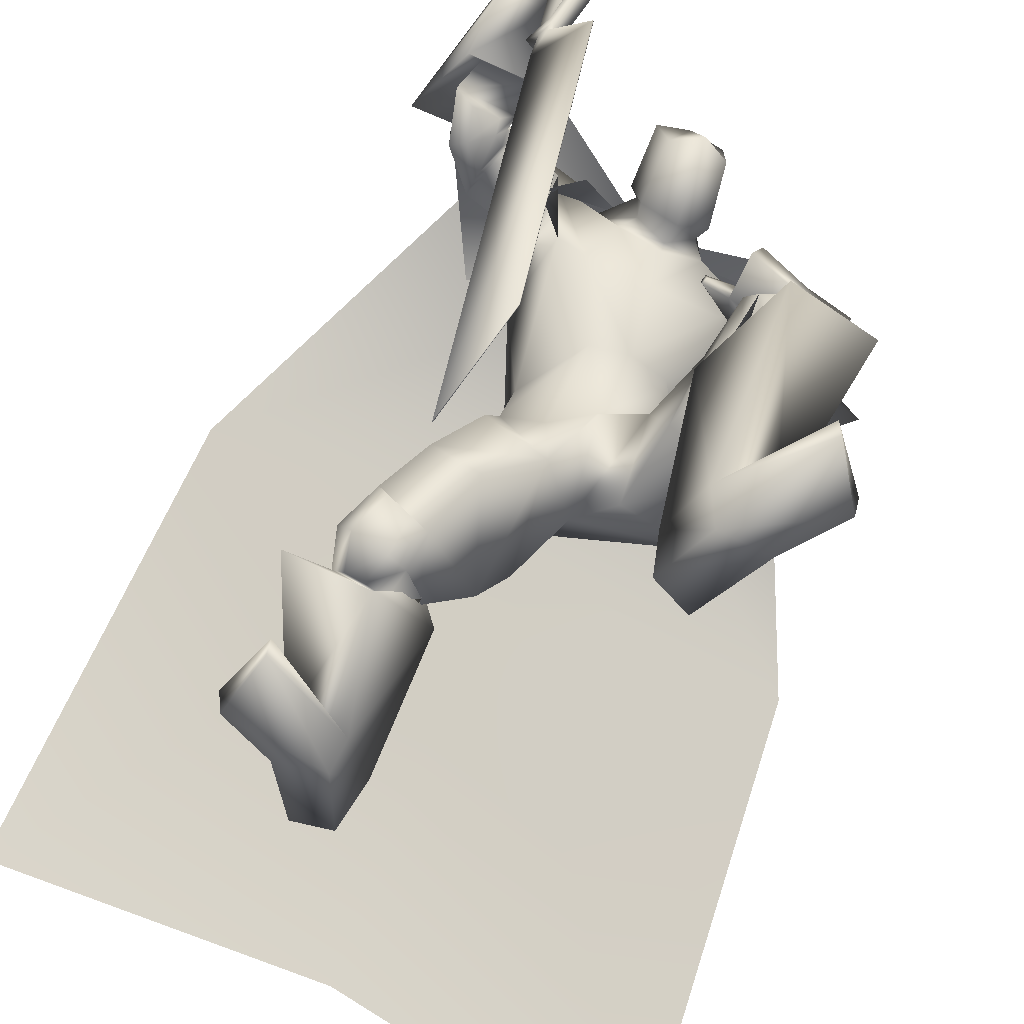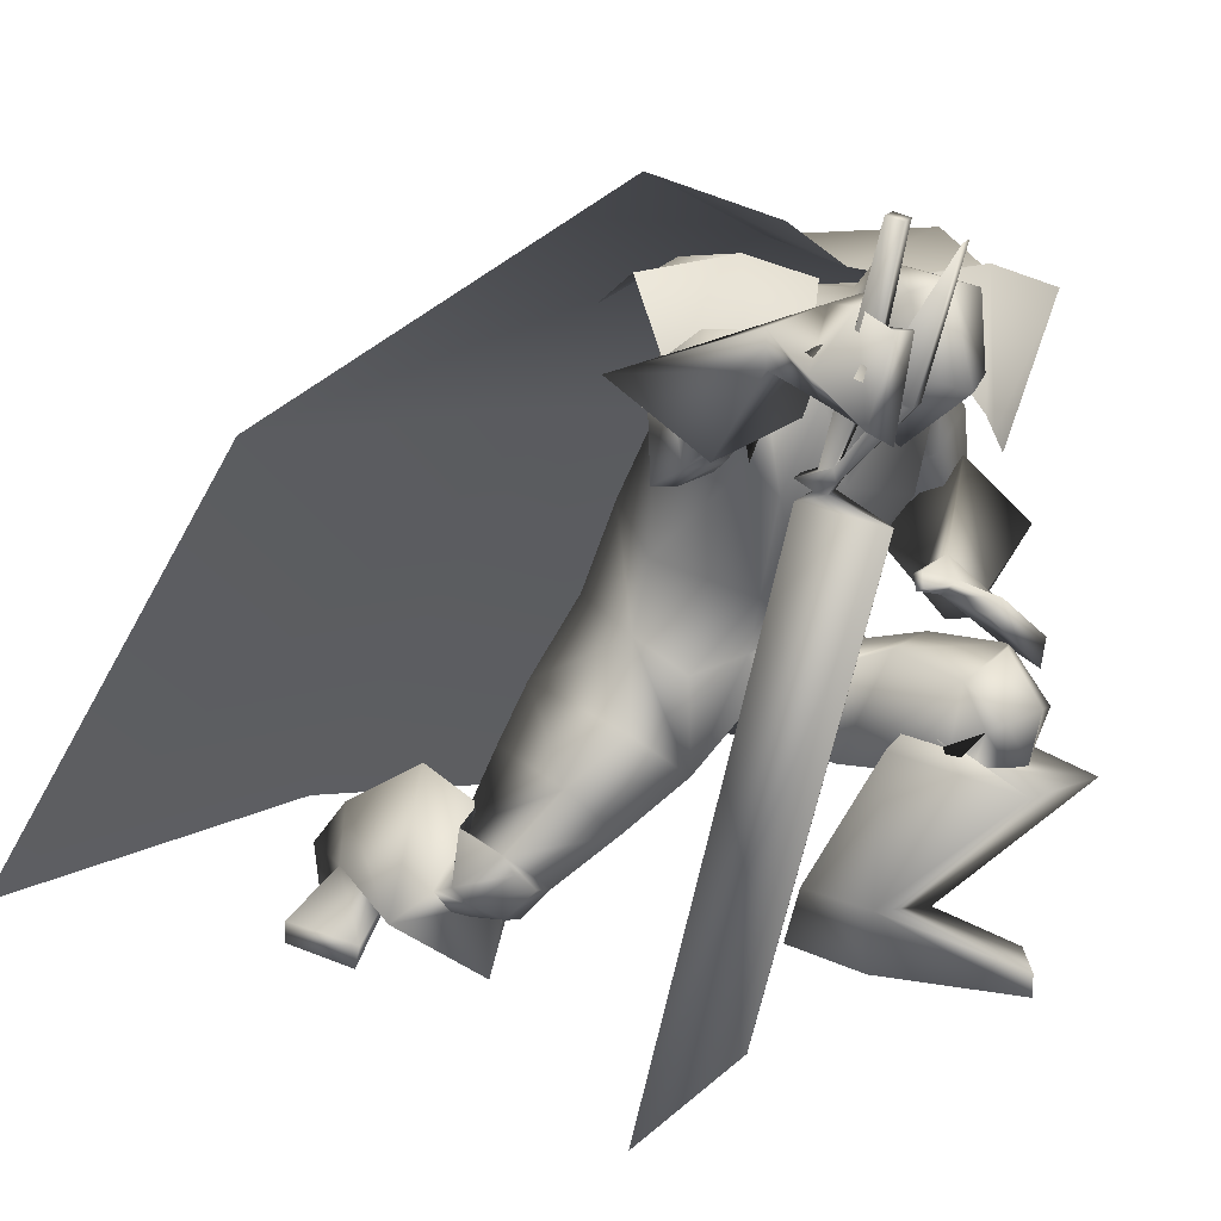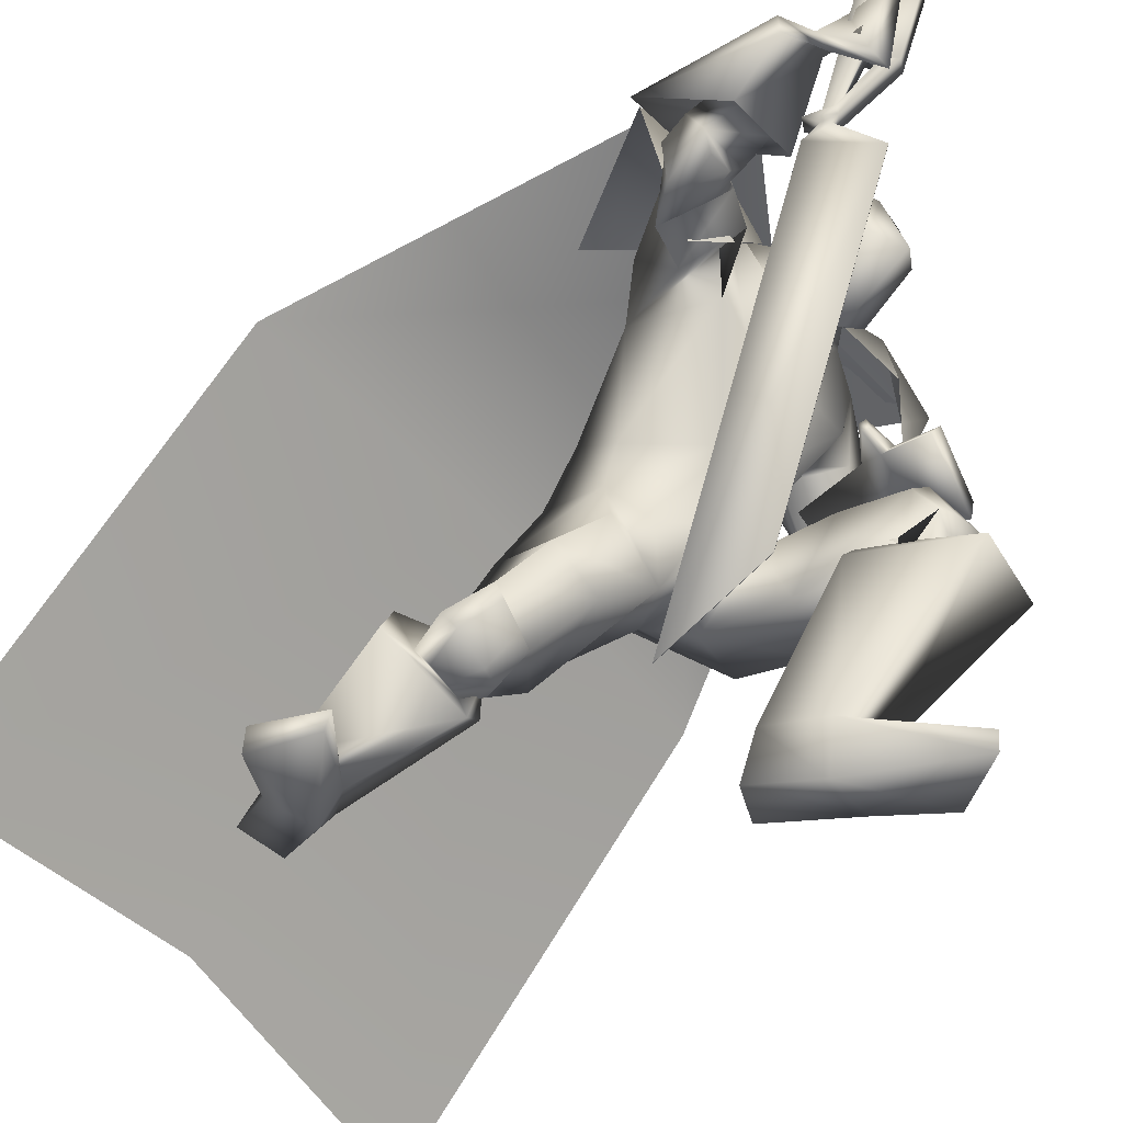
<metadata>
{"format":"obj","ext":"obj","renderer":"f3d","projection":"perspective","resolution":1024,"background":"white","views":[{"elev":-61.2,"azim":-22.0,"up":"+Y"},{"elev":9.3,"azim":-37.6,"up":"+Y"},{"elev":-42.6,"azim":-48.4,"up":"+Y"}]}
</metadata>
<code>
o Cube_Cube.001
v 0.3593 0.1823 0.1436
v -0.01905 0.1954 0.1621
v 0.3696 -0.05403 0.4552
v -0.02736 -0.0266 0.4765
v 0.4701 0.09411 0.08574
v -0.1463 0.1237 0.1171
v 0.4978 -0.1326 0.3629
v -0.1742 -0.08613 0.399
v 0.2575 0.1556 0.3517
v 0.1008 0.1665 0.3601
v 0.6442 0.1282 0.3381
v -0.2853 0.1925 0.3879
v 0.5621 0.1177 0.3219
v -0.09448 0.2668 0.5087
v 0.201 0.1781 0.3113
v 0.5388 0.2239 0.1601
v -0.1694 0.3343 0.2648
v 0.1658 0.2222 0.1483
v 0.8 -0.1589 -0.4326
v -0.5457 -0.09215 -0.3042
v 0.1301 -0.0927 -0.3434
v 0.7319 -0.9598 -1.137
v -0.7165 -0.9455 -0.8864
v 0.01384 -0.8707 -0.9808
v -0.2195 0.2922 0.8631
v -0.2041 0.2842 0.8865
v -0.2327 0.06276 0.7929
v -0.2112 0.05153 0.8256
v -0.1587 0.2565 0.9545
v -0.2402 -0.06964 0.7526
v -0.258 -0.08094 0.7211
v -0.1948 0.0285 0.8473
v -0.1751 0.02453 0.8787
v -0.2284 -0.064 0.773
v -0.2245 -0.0851 0.7749
v -0.2407 -0.09892 0.7456
v -0.2295 -0.1034 0.7628
v -0.2422 -0.117 0.7051
v -0.1627 -0.1492 0.8278
v -0.2982 -1.146 0.3955
v -0.2128 -0.9661 0.5729
v -0.2112 -0.9659 0.5719
v -0.2967 -1.146 0.3945
v -0.1611 -0.149 0.8269
v -0.2406 -0.1168 0.7041
v -0.1978 -0.09928 0.7433
v -0.2089 -0.09479 0.7262
v -0.1928 -0.08097 0.7554
v -0.1967 -0.05987 0.7535
v -0.1433 0.02866 0.8592
v -0.1631 0.03263 0.8278
v -0.2263 -0.07681 0.7016
v -0.2085 -0.06551 0.7331
v -0.127 0.2606 0.9351
v -0.1794 0.05566 0.8061
v -0.2009 0.06689 0.7735
v -0.1724 0.2883 0.867
v -0.1878 0.2963 0.8436
v 0.3095 0.1495 0.3154
v 0.03495 0.159 0.3227
v 0.1708 0.1508 0.2697
v 0.2614 -0.02108 0.3977
v 0.07576 -0.01468 0.4027
v 0.167 -0.06709 0.4047
v 0.4324 0.1044 0.1639
v -0.07245 0.1045 0.19
v 0.379 -0.01161 0.3389
v -0.05536 0.101 0.3959
v 0.1624 0.09805 0.1246
v 0.1496 -0.02675 0.04718
v 0.389 -0.04748 0.05781
v -0.07142 -0.05964 0.1652
v 0.3041 -0.1857 0.3635
v 0.009248 -0.1654 0.3793
v 0.1557 -0.1638 0.3655
v 0.3424 -0.1668 0.2433
v -0.04673 -0.1087 0.3711
v 0.2229 -0.3517 0.2672
v 0.05621 -0.3402 0.2761
v 0.1403 -0.3492 0.289
v 0.2978 -0.311 0.08833
v -0.03097 -0.2883 0.106
v 0.1329 -0.2173 -0.01816
v 0.2755 -0.2251 -0.0237
v -0.009228 -0.2054 -0.008416
v 0.5373 -0.1765 0.2403
v -0.261 0.03942 0.4206
v 0.4787 -0.2576 0.2622
v -0.2438 0.03519 0.5215
v 0.5387 -0.1832 0.0954
v -0.2483 -0.1008 0.3857
v 0.4334 -0.2666 0.1685
v -0.1957 -0.05751 0.5226
v 0.5358 -0.267 0.2769
v -0.3174 0.03808 0.5179
v 0.4687 -0.2175 0.2525
v -0.2306 0.04234 0.5187
v 0.5161 -0.3823 0.214
v -0.3452 -0.07638 0.5792
v 0.4276 -0.276 0.1876
v -0.2101 -0.04428 0.5561
v 0.4954 -0.2487 0.2388
v -0.2529 0.02178 0.5124
v 0.5692 -0.2384 0.2305
v -0.3123 0.01306 0.4569
v 0.5575 -0.3016 0.1304
v -0.3199 -0.1123 0.4738
v 0.4522 -0.2835 0.16
v -0.2191 -0.0679 0.5324
v 0.6353 -0.2674 0.2944
v -0.3998 0.05434 0.4617
v 0.513 -0.1464 0.2547
v -0.2262 0.08233 0.4452
v 0.4751 -0.4185 0.2566
v -0.3476 -0.05984 0.6466
v 0.3442 -0.2672 0.2231
v -0.1528 -0.01073 0.6185
v 0.1044 -0.4465 0.1922
v 0.3174 -0.3854 0.1011
v -0.06155 -0.412 0.1004
v 0.1375 -0.4244 -0.02723
v 0.3245 -0.435 -0.01408
v -0.04458 -0.3644 -0.05871
v 0.191 -0.4783 0.2432
v 0.01315 -0.6421 0.1584
v 0.09222 -0.5169 0.2231
v 0.1854 -0.606 0.1023
v 0.04031 -0.6523 -0.09684
v 0.1102 -0.5953 0.03131
v 0.3722 -0.5476 0.03741
v -0.1147 -0.5094 -0.1103
v 0.1282 -0.528 -0.04359
v 0.383 -0.4152 0.5045
v -0.2772 -0.7528 0.04491
v 0.2615 -0.46 0.5282
v -0.1695 -0.8262 0.02628
v 0.26 -0.6163 0.4901
v -0.1326 -0.818 -0.1301
v 0.3689 -0.6213 0.458
v -0.2189 -0.7499 -0.1587
v 0.2508 -0.4284 0.3741
v -0.1077 -0.7286 0.127
v 0.3711 -0.4182 0.326
v -0.2019 -0.6431 0.1062
v 0.3756 -0.6015 0.2242
v -0.1599 -0.6161 -0.1356
v 0.4023 -0.6014 0.5347
v -0.3084 -0.8358 -0.1077
v 0.2869 -0.6003 0.5266
v -0.1995 -0.8745 -0.1062
v 0.2571 -0.5336 0.4242
v -0.124 -0.7752 -0.1227
v 0.3514 -0.5192 0.3948
v -0.1981 -0.7097 -0.1363
v 0.2674 -0.5345 0.5748
v -0.1893 -0.8853 -0.0305
v 0.4212 -0.5129 0.5607
v -0.3277 -0.8108 -0.02876
v 0.2491 -0.5674 0.4988
v -0.1319 -0.8283 -0.1074
v 0.3821 -0.561 0.4615
v -0.2385 -0.744 -0.1336
v 0.3863 -0.511 0.5793
v -0.3044 -0.8403 -0.013
v 0.3052 -0.525 0.5839
v -0.23 -0.878 -0.01844
v 0.3293 -0.6017 0.5618
v -0.2501 -0.8827 -0.08606
v 0.3711 -0.6021 0.5648
v -0.2897 -0.8687 -0.08659
v 0.2992 -0.4366 0.5397
v -0.2114 -0.8191 0.04327
v 0.3553 -0.4159 0.5287
v -0.2612 -0.7852 0.05187
v 0.3871 -0.9872 0.2946
v -0.2867 -0.9409 -0.4768
v 0.2685 -0.9821 0.3038
v -0.179 -0.9588 -0.4514
v 0.2135 -0.9514 0.1571
v -0.1143 -0.908 -0.6021
v 0.3026 -0.9587 0.1128
v -0.1974 -0.8678 -0.6398
v 0.2856 -0.6277 0.6559
v -0.2462 -0.9795 -0.0408
v 0.4848 -0.6277 0.6075
v -0.4137 -0.8694 -0.08333
v 0.2065 -0.5829 0.4095
v -0.08372 -0.8159 -0.1666
v 0.4291 -0.552 0.3162
v -0.2514 -0.647 -0.217
v 0.2559 -0.8677 0.3304
v -0.1588 -0.8795 -0.4155
v 0.3817 -0.8783 0.3339
v -0.2778 -0.8584 -0.4338
v 0.2124 -0.8476 0.1995
v -0.0813 -0.8375 -0.5119
v 0.3346 -0.8558 0.1615
v -0.1895 -0.7787 -0.5474
v 0.4892 -0.9421 0.4386
v -0.4237 -0.9222 -0.3777
v 0.3899 -0.9436 0.5658
v -0.3759 -0.9405 -0.2247
v 0.3952 -0.9865 0.5595
v -0.3777 -0.9822 -0.2374
v 0.4839 -0.9878 0.4214
v -0.4118 -0.9657 -0.3971
v 0.413 -0.4012 0.5564
v -0.2499 -0.004028 0.865
v 0.2889 -0.323 0.5845
v -0.2404 0.1378 0.911
v 0.4021 -0.4512 0.5555
v -0.2052 -0.02765 0.8727
v 0.267 -0.3501 0.576
v -0.2046 0.1379 0.9111
v 0.3108 -0.2731 0.4346
v -0.2053 0.1644 0.7336
v 0.4098 -0.3416 0.4254
v -0.317 0.1346 0.7284
v 0.4011 -0.3896 0.3997
v -0.3221 0.07671 0.7364
v 0.2977 -0.2937 0.4041
v -0.1988 0.124 0.7353
v 0.424 -0.1332 0.2902
v -0.1466 0.09835 0.4454
v 0.4929 -0.06288 0.2776
v -0.1786 0.1084 0.3519
v 0.453 -0.09378 0.0864
v -0.1331 -0.08382 0.3426
v 0.3569 -0.1543 0.1765
v -0.08132 -0.01733 0.4606
v 0.4722 -0.2945 0.1406
v -0.2401 -0.09321 0.5217
v 0.5222 -0.3033 0.1267
v -0.2881 -0.1143 0.494
v 0.4558 -0.3074 0.169
v -0.2429 -0.07618 0.5508
v 0.4969 -0.3546 0.1792
v -0.3038 -0.09171 0.5592
v 0.465 -0.2653 0.1355
v -0.2199 -0.08818 0.4989
v 0.5124 -0.2299 0.103
v -0.2446 -0.1079 0.4392
v 0.223 -0.3902 0.1564
v 0.01369 -0.4785 0.1519
v 0.338 -0.4416 0.2141
v -0.1153 -0.5568 0.1611
v 0.4134 -0.2422 0.2943
v -0.2154 0.06404 0.5874
v 0.4913 -0.2994 0.3141
v -0.3132 0.052 0.5828
v 0.46 -0.3725 0.2687
v -0.3146 -0.02562 0.6314
v 0.3845 -0.2847 0.2489
v -0.2018 0.002589 0.6146
v 0.2882 -0.3071 0.485
v -0.2183 0.1642 0.808
v 0.4111 -0.3651 0.4662
v -0.2871 0.07103 0.7846
v 0.3988 -0.4184 0.4619
v -0.2657 0.03157 0.7915
v 0.2695 -0.3312 0.4658
v -0.201 0.139 0.8104
v 0.2115 -0.3188 0.47
v -0.1703 0.1827 0.8357
v 0.2164 -0.3142 0.4829
v -0.1715 0.1963 0.8305
v 0.2136 -0.2923 0.4619
v -0.1559 0.1773 0.8124
v 0.2183 -0.287 0.476
v -0.1565 0.1921 0.8071
v 0.1679 0.1503 0.3658
v 0.2311 0.08442 0.4396
v 0.1047 0.08442 0.4396
v 0.1679 0.1981 0.4195
v 0.2491 0.1007 0.4513
v 0.08669 0.1007 0.4513
v 0.2421 0.1588 0.5741
v 0.09373 0.1588 0.5741
v 0.1679 0.1738 0.584
v 0.2317 -0.007468 0.4326
v 0.1041 -0.007468 0.4326
v 0.1679 -0.04766 0.4163
v 0.2312 0.02977 0.5974
v 0.1046 0.02977 0.5974
v 0.1679 0.006818 0.6377
v 0.2423 -0.03494 0.4744
v 0.09353 -0.03494 0.4744
v 0.1679 -0.08932 0.4774
v 0.4337 -0.09329 0.4091
v 0.4147 0.1382 0.1147
v 0.4547 0.1768 0.372
v -0.1008 -0.05637 0.4378
v -0.0827 0.1595 0.1396
v -0.08841 0.2143 0.4011
v -0.0248 -0.7486 -0.1095
v 0.2003 -0.6215 0.3008
f 15 13 16
f 15 16 18
f 17 14 15
f 17 15 18
f 18 16 19
f 18 19 21
f 20 17 18
f 20 18 21
f 21 19 22
f 21 22 24
f 23 20 21
f 23 21 24
f 28 32 33
f 28 33 29
f 34 30 31
f 34 31 35
f 27 30 34
f 27 34 28
f 32 34 35
f 32 35 33
f 35 31 36
f 35 36 37
f 37 36 38
f 37 38 39
f 39 38 40
f 39 40 41
f 39 41 42
f 39 42 44
f 41 40 43
f 41 43 42
f 40 38 45
f 40 45 43
f 37 39 44
f 37 44 46
f 38 36 47
f 38 47 45
f 35 37 46
f 35 46 48
f 36 31 52
f 36 52 47
f 33 35 48
f 33 48 50
f 34 32 51
f 34 51 49
f 28 34 49
f 28 49 55
f 30 27 56
f 30 56 53
f 29 33 50
f 29 50 54
f 32 28 55
f 32 55 51
f 31 30 53
f 31 53 52
f 25 26 57
f 25 57 58
f 50 51 55
f 50 55 54
f 52 53 49
f 52 49 48
f 49 53 56
f 49 56 55
f 48 49 51
f 50 48 51
f 47 52 48
f 47 48 46
f 45 47 46
f 45 46 44
f 43 45 44
f 43 44 42
f 28 29 54
f 28 54 55
f 25 58 56
f 25 56 27
f 55 56 58
f 55 58 57
f 26 28 55
f 26 55 57
f 25 27 28
f 25 28 26
f 59 62 67
f 59 67 65
f 68 63 60
f 68 60 66
f 59 65 69
f 59 69 61
f 69 66 60
f 69 60 61
f 69 65 71
f 69 71 70
f 72 66 69
f 72 69 70
f 62 64 75
f 62 75 73
f 75 64 63
f 75 63 74
f 67 62 73
f 67 73 76
f 74 63 68
f 74 68 77
f 73 75 80
f 73 80 78
f 80 75 74
f 80 74 79
f 76 73 78
f 76 78 81
f 79 74 77
f 79 77 82
f 70 71 84
f 70 84 83
f 85 72 70
f 85 70 83
f 71 76 81
f 71 81 84
f 82 77 72
f 82 72 85
f 88 102 104
f 88 104 86
f 105 103 89
f 105 89 87
f 102 96 94
f 102 94 104
f 95 97 103
f 95 103 105
f 92 108 102
f 92 102 88
f 103 109 93
f 103 93 89
f 108 100 96
f 108 96 102
f 97 101 109
f 97 109 103
f 83 84 122
f 83 122 121
f 123 85 83
f 123 83 121
f 84 81 119
f 84 119 122
f 120 82 85
f 120 85 123
f 124 126 129
f 124 129 127
f 129 126 125
f 129 125 128
f 122 130 132
f 122 132 121
f 132 131 123
f 132 123 121
f 130 127 129
f 130 129 132
f 129 128 131
f 129 131 132
f 141 135 133
f 141 133 143
f 134 136 142
f 134 142 144
f 143 133 139
f 143 139 145
f 140 134 144
f 140 144 146
f 137 159 155
f 137 155 135
f 156 160 138
f 156 138 136
f 159 151 149
f 159 149 155
f 150 152 160
f 150 160 156
f 139 161 159
f 139 159 137
f 160 162 140
f 160 140 138
f 161 153 151
f 161 151 159
f 152 154 162
f 152 162 160
f 133 157 161
f 133 161 139
f 162 158 134
f 162 134 140
f 157 147 153
f 157 153 161
f 154 148 158
f 154 158 162
f 157 133 173
f 157 173 163
f 174 134 158
f 174 158 164
f 147 157 163
f 147 163 169
f 164 158 148
f 164 148 170
f 135 155 165
f 135 165 171
f 166 156 136
f 166 136 172
f 155 149 167
f 155 167 165
f 168 150 156
f 168 156 166
f 149 147 169
f 149 169 167
f 170 148 150
f 170 150 168
f 133 135 171
f 133 171 173
f 172 136 134
f 172 134 174
f 171 165 163
f 171 163 173
f 164 166 172
f 164 172 174
f 165 167 169
f 165 169 163
f 170 168 166
f 170 166 164
f 149 183 185
f 149 185 147
f 186 184 150
f 186 150 148
f 151 187 183
f 151 183 149
f 184 188 152
f 184 152 150
f 153 189 187
f 153 187 151
f 188 190 154
f 188 154 152
f 147 185 189
f 147 189 153
f 190 186 148
f 190 148 154
f 175 177 179
f 175 179 181
f 180 178 176
f 180 176 182
f 183 191 193
f 183 193 185
f 194 192 184
f 194 184 186
f 187 195 191
f 187 191 183
f 192 196 188
f 192 188 184
f 195 179 177
f 195 177 191
f 178 180 196
f 178 196 192
f 189 197 195
f 189 195 187
f 196 198 190
f 196 190 188
f 197 181 179
f 197 179 195
f 180 182 198
f 180 198 196
f 185 193 197
f 185 197 189
f 198 194 186
f 198 186 190
f 193 175 181
f 193 181 197
f 182 176 194
f 182 194 198
f 193 191 201
f 193 201 199
f 202 192 194
f 202 194 200
f 175 193 199
f 175 199 205
f 200 194 176
f 200 176 206
f 191 177 203
f 191 203 201
f 204 178 192
f 204 192 202
f 177 175 205
f 177 205 203
f 206 176 178
f 206 178 204
f 201 203 205
f 201 205 199
f 206 204 202
f 206 202 200
f 207 209 213
f 207 213 211
f 214 210 208
f 214 208 212
f 112 215 217
f 112 217 110
f 218 216 113
f 218 113 111
f 110 217 219
f 110 219 114
f 220 218 111
f 220 111 115
f 114 219 221
f 114 221 116
f 222 220 115
f 222 115 117
f 67 223 225
f 67 225 65
f 226 224 68
f 226 68 66
f 223 88 86
f 223 86 225
f 87 89 224
f 87 224 226
f 65 225 227
f 65 227 71
f 228 226 66
f 228 66 72
f 225 86 90
f 225 90 227
f 91 87 226
f 91 226 228
f 76 229 223
f 76 223 67
f 224 230 77
f 224 77 68
f 229 92 88
f 229 88 223
f 89 93 230
f 89 230 224
f 71 227 229
f 71 229 76
f 230 228 72
f 230 72 77
f 227 90 92
f 227 92 229
f 93 91 228
f 93 228 230
f 86 104 106
f 86 106 90
f 107 105 87
f 107 87 91
f 94 98 106
f 94 106 104
f 107 99 95
f 107 95 105
f 108 92 239
f 108 239 231
f 240 93 109
f 240 109 232
f 100 108 231
f 100 231 235
f 232 109 101
f 232 101 236
f 106 98 237
f 106 237 233
f 238 99 107
f 238 107 234
f 90 106 233
f 90 233 241
f 234 107 91
f 234 91 242
f 98 100 235
f 98 235 237
f 236 101 99
f 236 99 238
f 92 90 241
f 92 241 239
f 242 91 93
f 242 93 240
f 241 233 231
f 241 231 239
f 232 234 242
f 232 242 240
f 233 237 235
f 233 235 231
f 236 238 234
f 236 234 232
f 78 80 118
f 78 118 243
f 118 80 79
f 118 79 244
f 78 243 119
f 78 119 81
f 120 244 79
f 120 79 82
f 118 126 124
f 118 124 243
f 125 126 118
f 125 118 244
f 124 141 143
f 124 143 245
f 144 142 125
f 144 125 246
f 119 243 124
f 119 124 245
f 125 244 120
f 125 120 246
f 119 245 130
f 119 130 122
f 131 246 120
f 131 120 123
f 130 245 143
f 130 143 145
f 144 246 131
f 144 131 146
f 96 247 249
f 96 249 94
f 250 248 97
f 250 97 95
f 247 112 110
f 247 110 249
f 111 113 248
f 111 248 250
f 94 249 251
f 94 251 98
f 252 250 95
f 252 95 99
f 249 110 114
f 249 114 251
f 115 111 250
f 115 250 252
f 100 253 247
f 100 247 96
f 248 254 101
f 248 101 97
f 253 116 112
f 253 112 247
f 113 117 254
f 113 254 248
f 98 251 253
f 98 253 100
f 254 252 99
f 254 99 101
f 251 114 116
f 251 116 253
f 117 115 252
f 117 252 254
f 112 116 221
f 112 221 215
f 222 117 113
f 222 113 216
f 215 255 257
f 215 257 217
f 258 256 216
f 258 216 218
f 255 209 207
f 255 207 257
f 208 210 256
f 208 256 258
f 217 257 259
f 217 259 219
f 260 258 218
f 260 218 220
f 257 207 211
f 257 211 259
f 212 208 258
f 212 258 260
f 261 213 209
f 261 209 255
f 210 214 262
f 210 262 256
f 219 259 261
f 219 261 221
f 262 260 220
f 262 220 222
f 259 211 213
f 259 213 261
f 214 212 260
f 214 260 262
f 261 255 265
f 261 265 263
f 266 256 262
f 266 262 264
f 221 261 263
f 221 263 267
f 264 262 222
f 264 222 268
f 255 215 269
f 255 269 265
f 270 216 256
f 270 256 266
f 215 221 267
f 215 267 269
f 268 222 216
f 268 216 270
f 267 263 265
f 267 265 269
f 266 264 268
f 266 268 270
f 286 280 272
f 286 272 275
f 273 281 287
f 273 287 276
f 271 274 275
f 271 275 272
f 276 274 271
f 276 271 273
f 286 275 277
f 286 277 283
f 278 276 287
f 278 287 284
f 277 275 274
f 277 274 279
f 274 276 278
f 274 278 279
f 283 277 279
f 283 279 285
f 279 278 284
f 279 284 285
f 288 282 280
f 288 280 286
f 281 282 288
f 281 288 287
f 286 283 285
f 286 285 288
f 285 284 287
f 285 287 288
f 62 280 282
f 62 282 64
f 282 281 63
f 282 63 64
f 59 272 280
f 59 280 62
f 281 273 60
f 281 60 63
f 59 61 271
f 59 271 272
f 271 61 60
f 271 60 273
f 290 1 9
f 290 9 291
f 291 11 5
f 291 5 290
f 3 289 291
f 3 291 9
f 289 7 11
f 289 11 291
f 12 294 293
f 12 293 6
f 294 10 2
f 294 2 293
f 8 292 294
f 8 294 12
f 292 4 10
f 292 10 294
f 128 295 146
f 128 146 131
f 138 140 146
f 138 146 295
f 125 142 295
f 125 295 128
f 136 138 295
f 136 295 142
f 127 130 145
f 127 145 296
f 137 296 145
f 137 145 139
f 135 141 296
f 135 296 137
f 124 127 296
f 124 296 141

</code>
